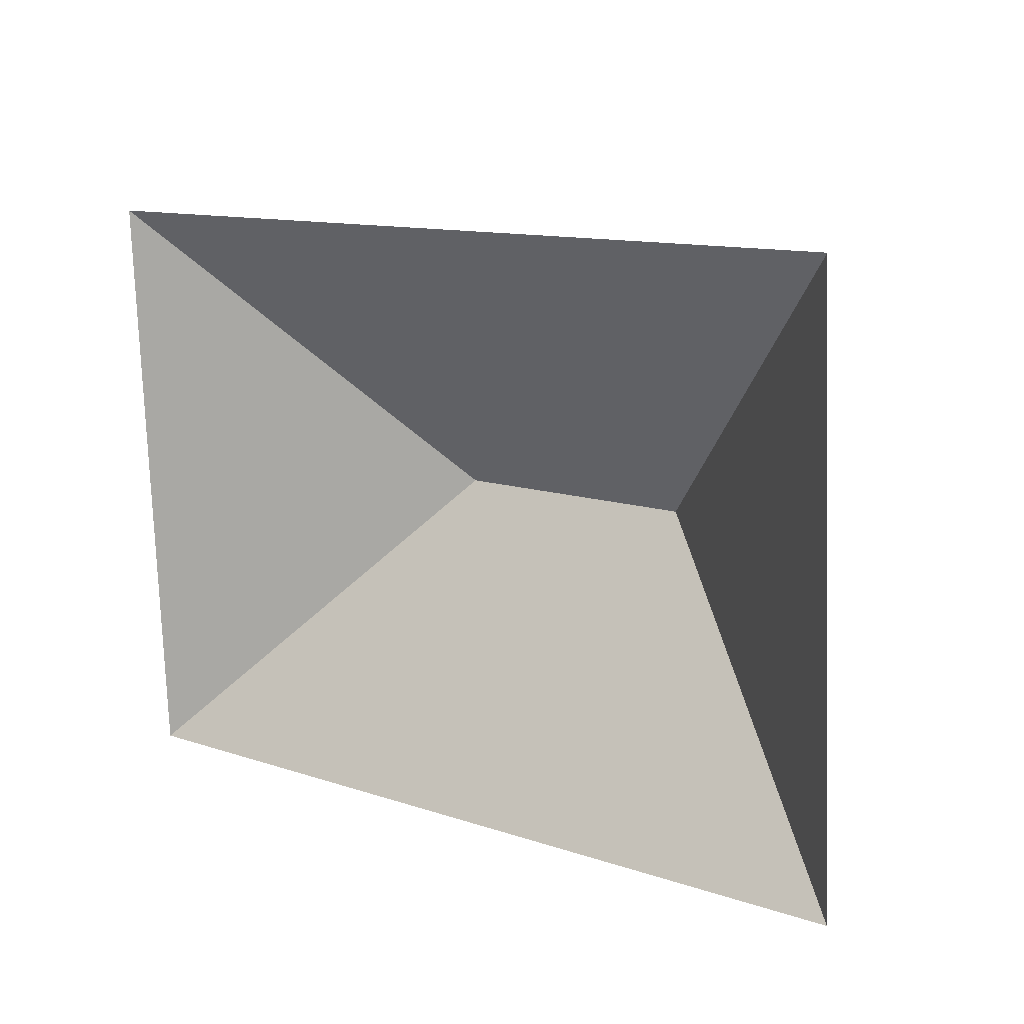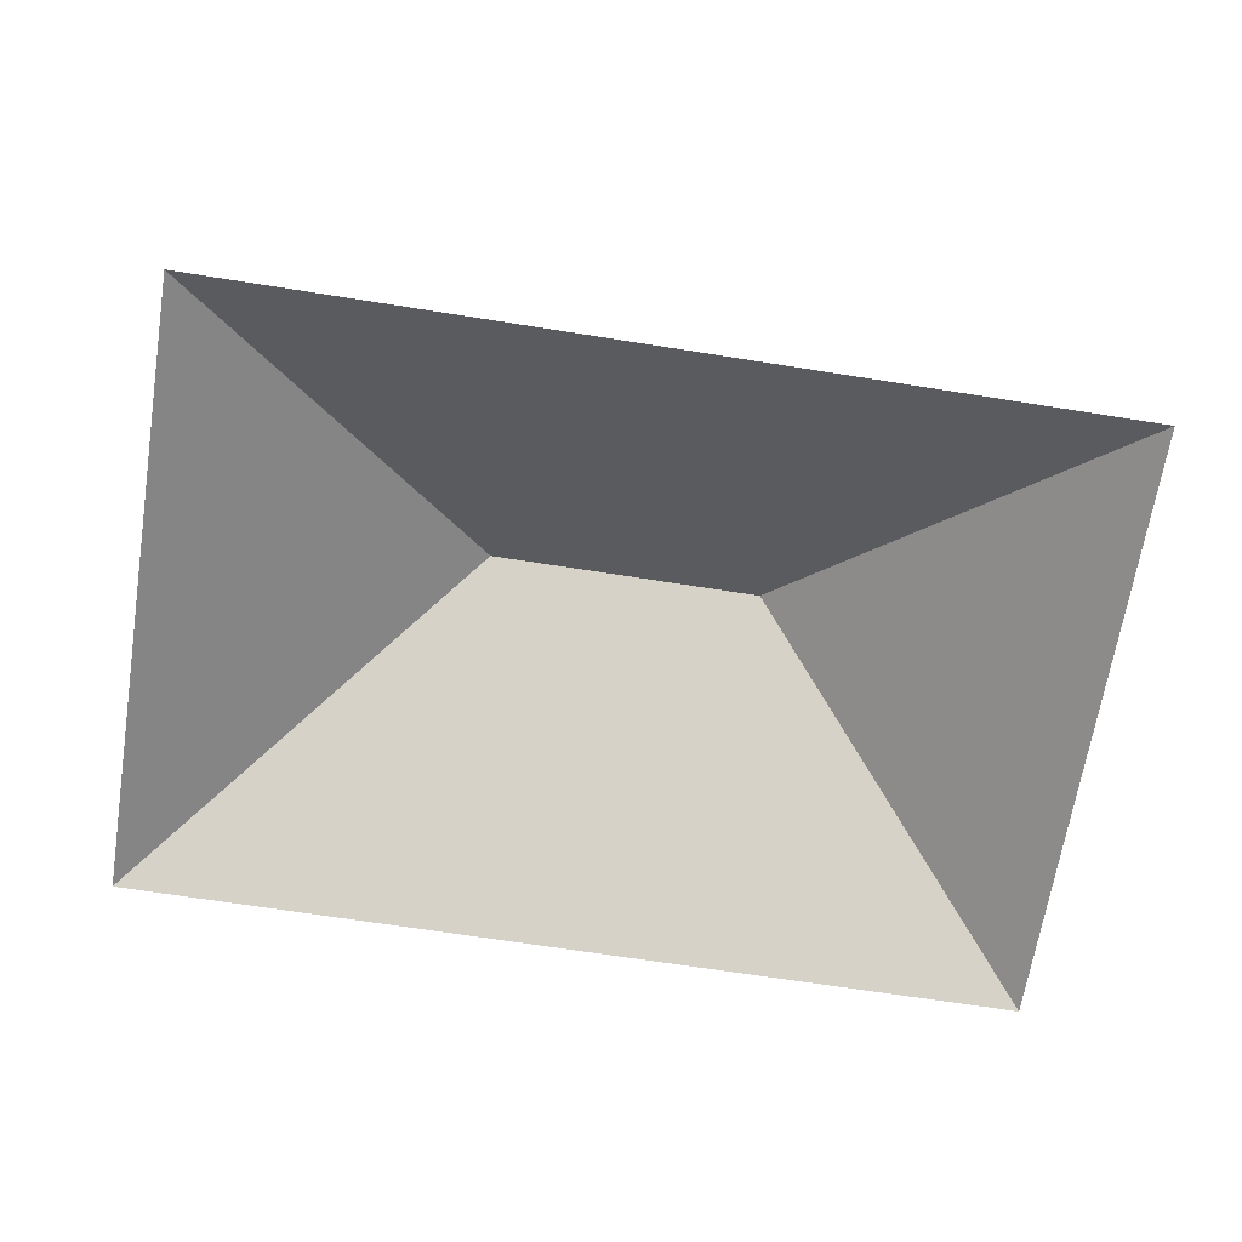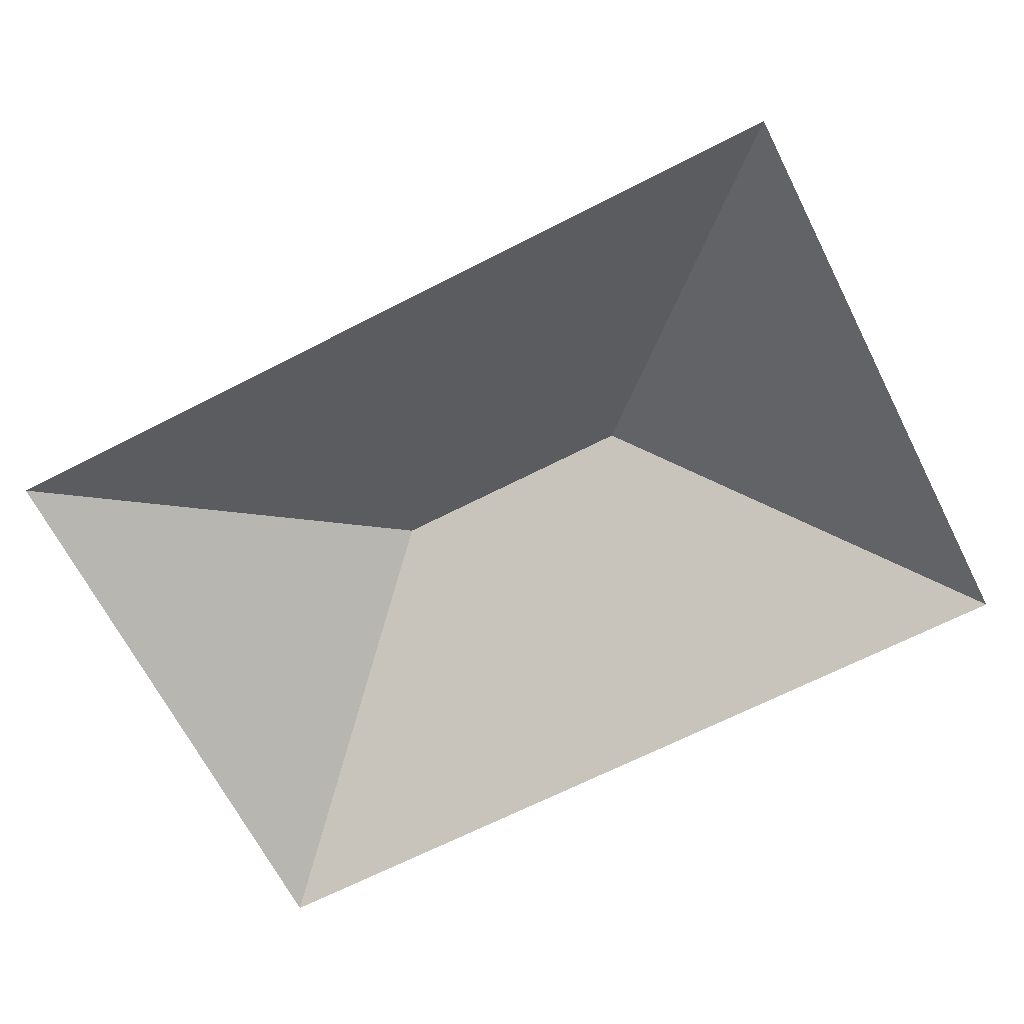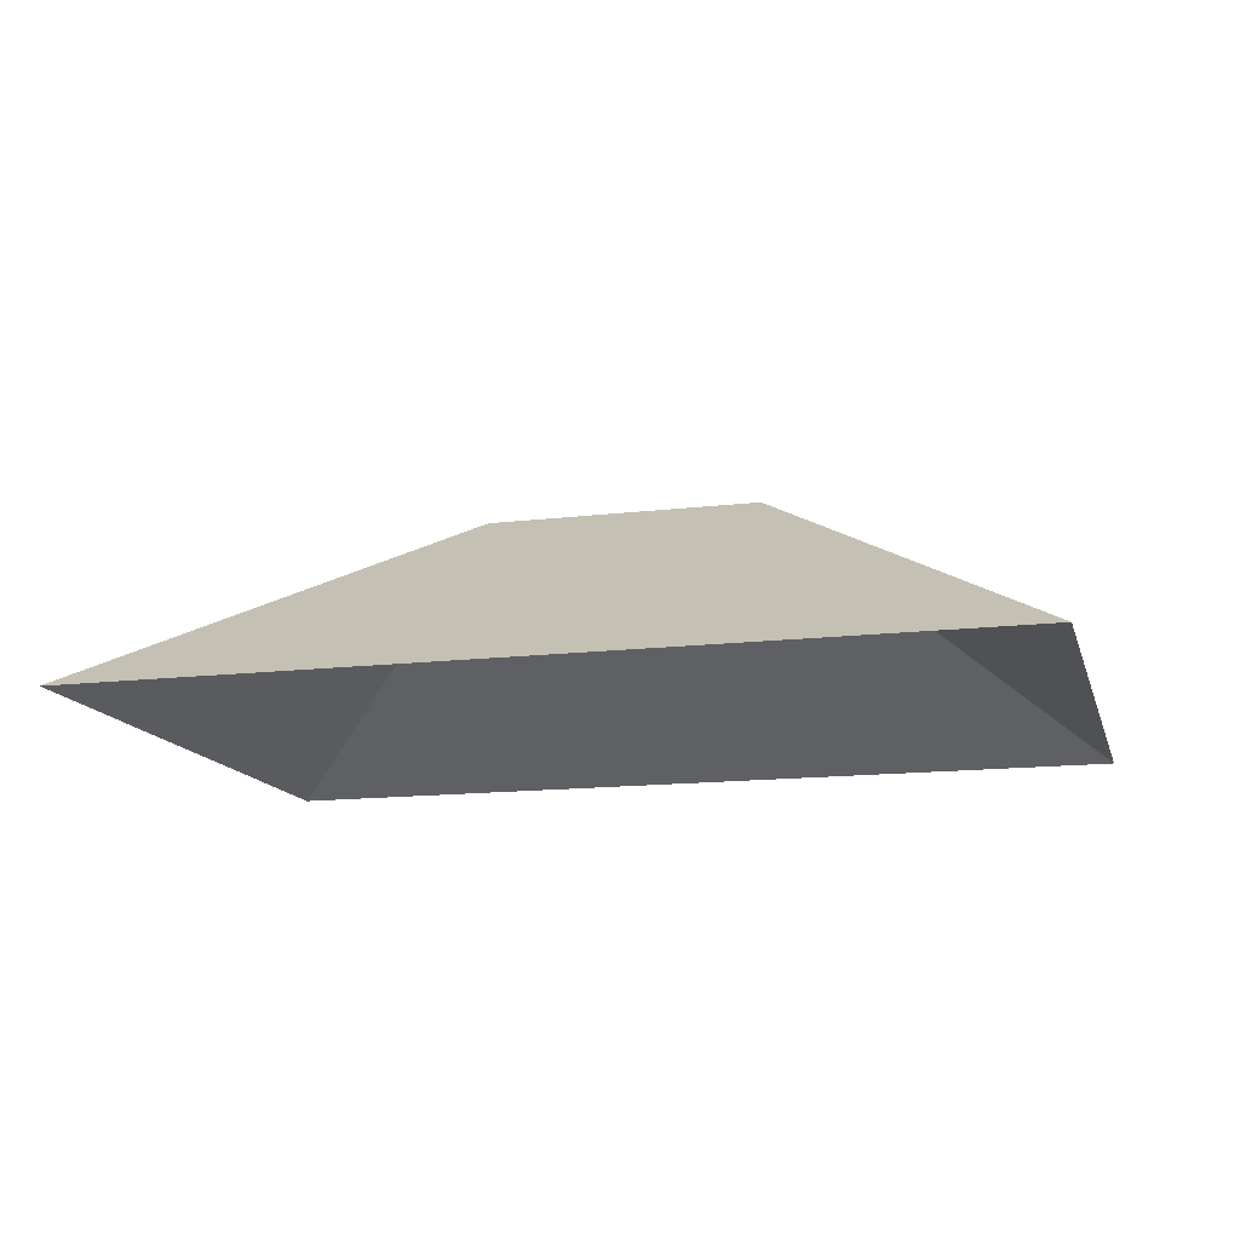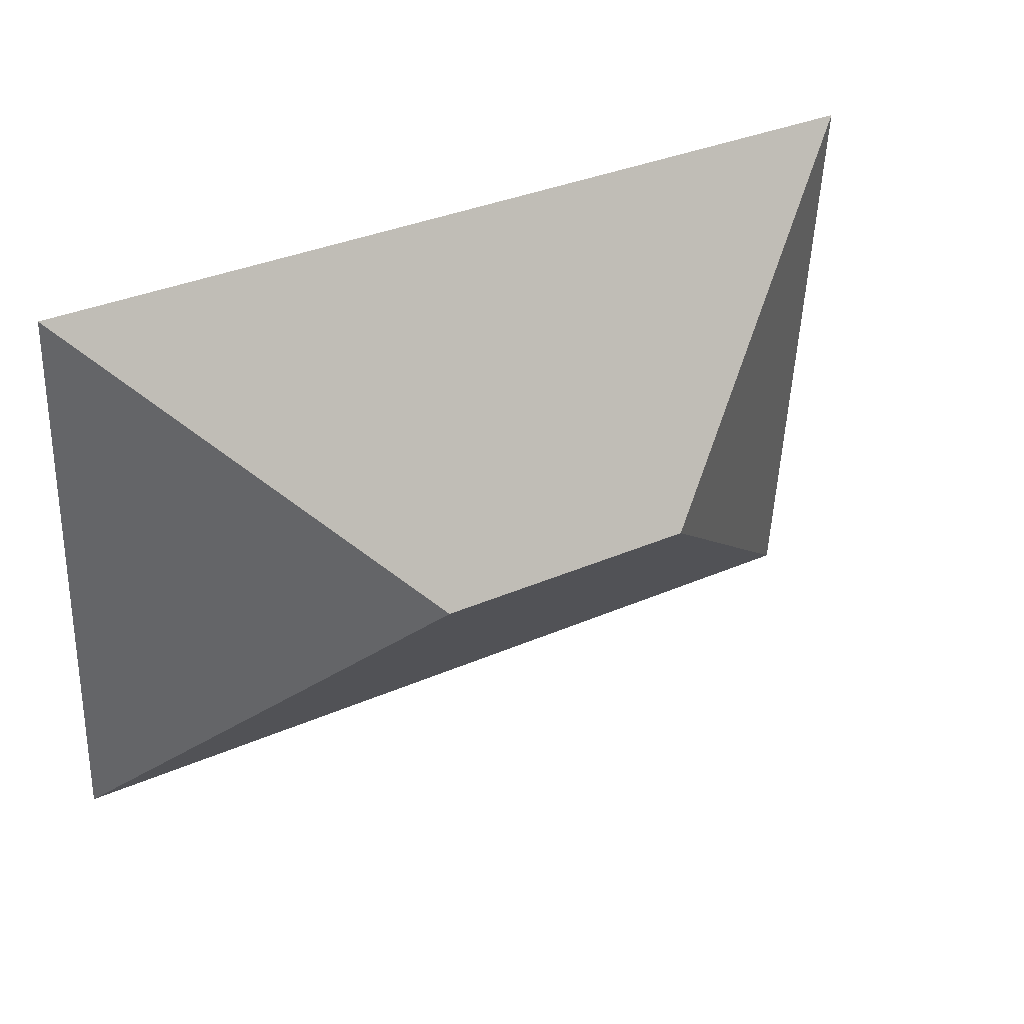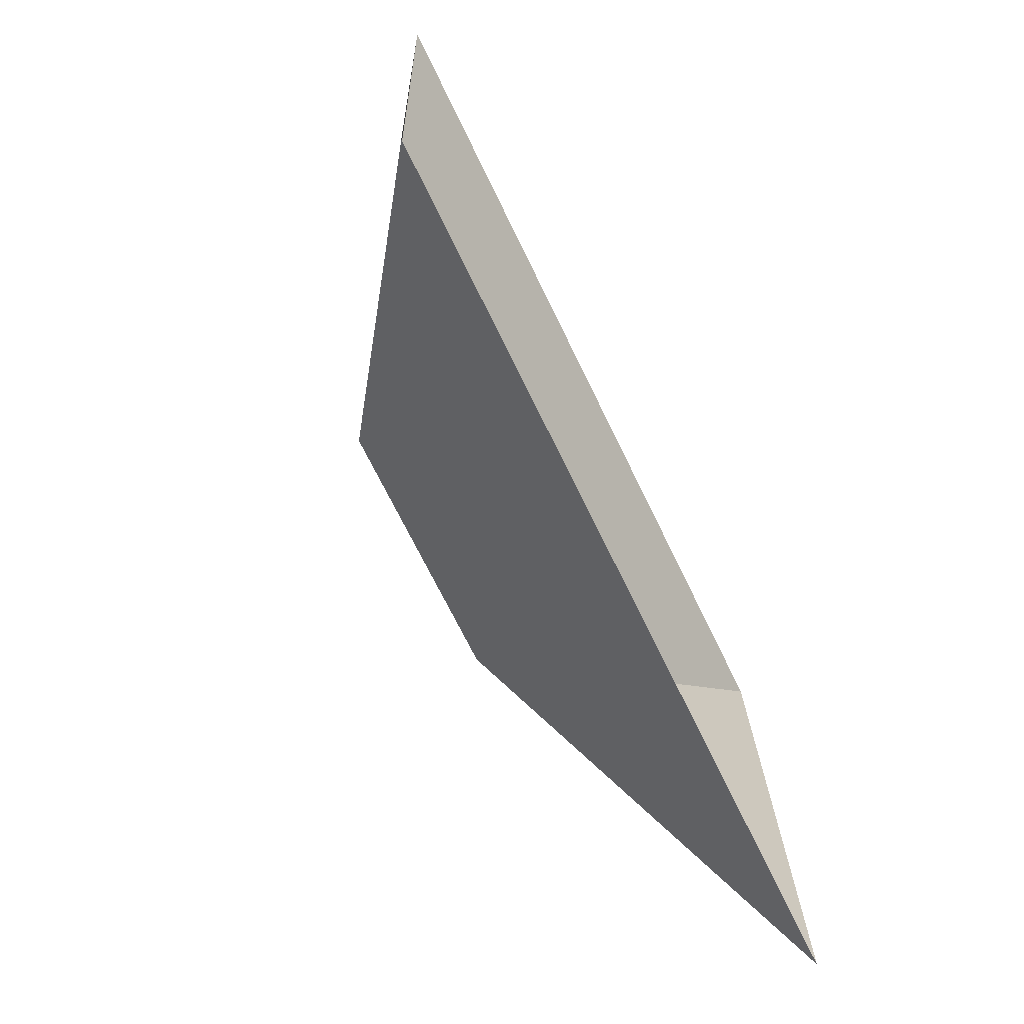
<metadata>
{"format":"obj","ext":"obj","renderer":"f3d","projection":"perspective","resolution":1024,"background":"white","views":[{"elev":15.7,"azim":39.6,"up":"+Z"},{"elev":-67.0,"azim":168.3,"up":"+Y"},{"elev":-67.6,"azim":24.5,"up":"+Y"},{"elev":-14.3,"azim":-167.8,"up":"+Y"},{"elev":39.6,"azim":149.7,"up":"+Z"},{"elev":-71.7,"azim":-64.2,"up":"+Z"}]}
</metadata>
<code>
o CG10_500_036057_0017_roof
v 15.63 75 -24.11
v 24.85 75 -225.8
v 120.6 145 -122
v 210.9 145 -117.8
v 309.2 75 -10.69
v 318.4 75 -212.3
v 15.63 0 -24.11
v 24.85 0 -225.8
v 318.4 0 -212.3
v 309.2 0 -10.69
f 1 3 4 5
f 5 6 4
f 6 2 3 4
f 2 1 3

</code>
